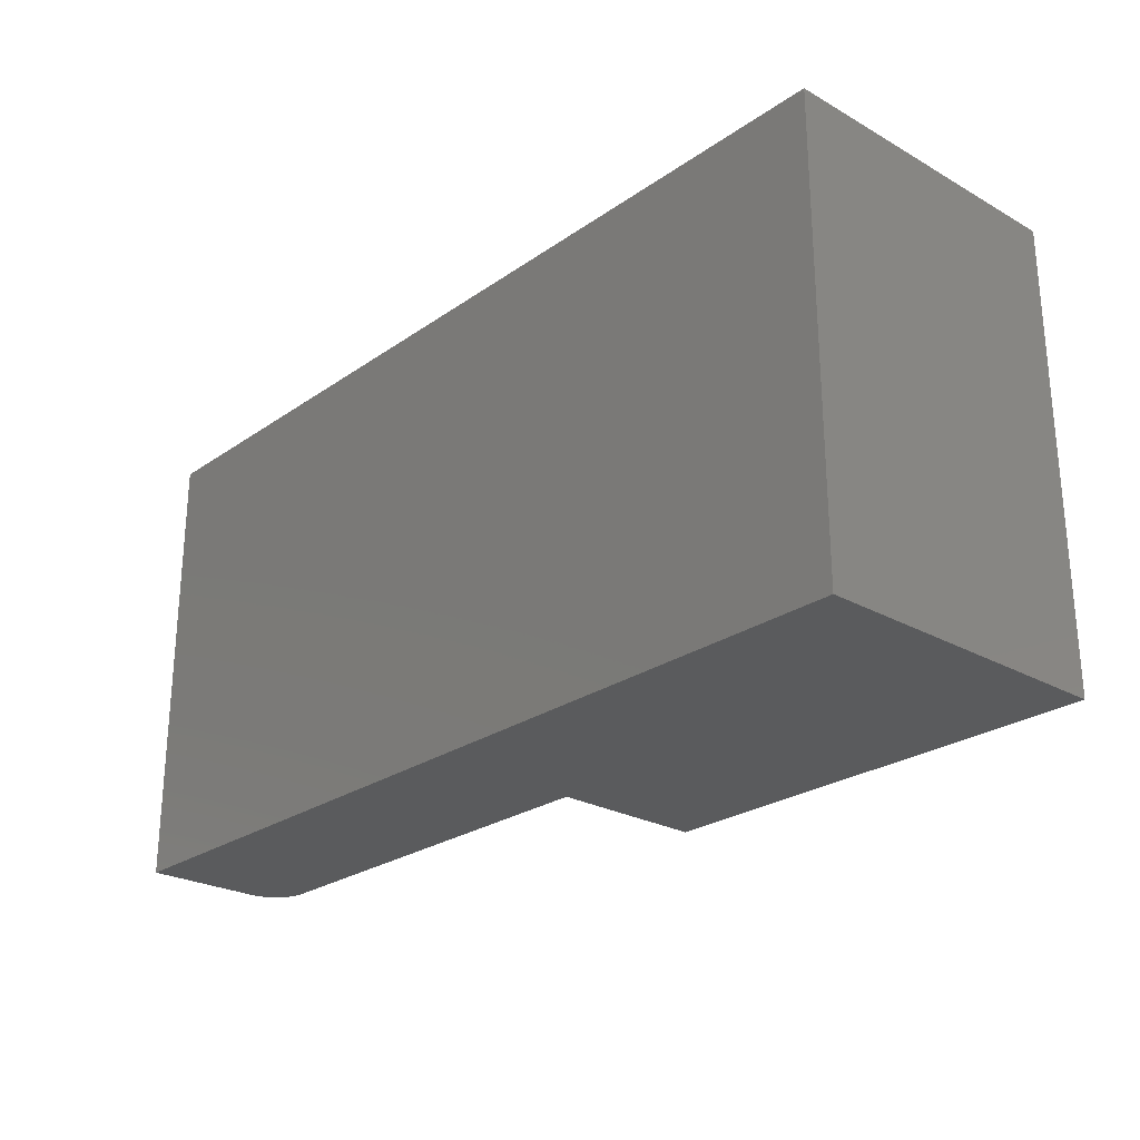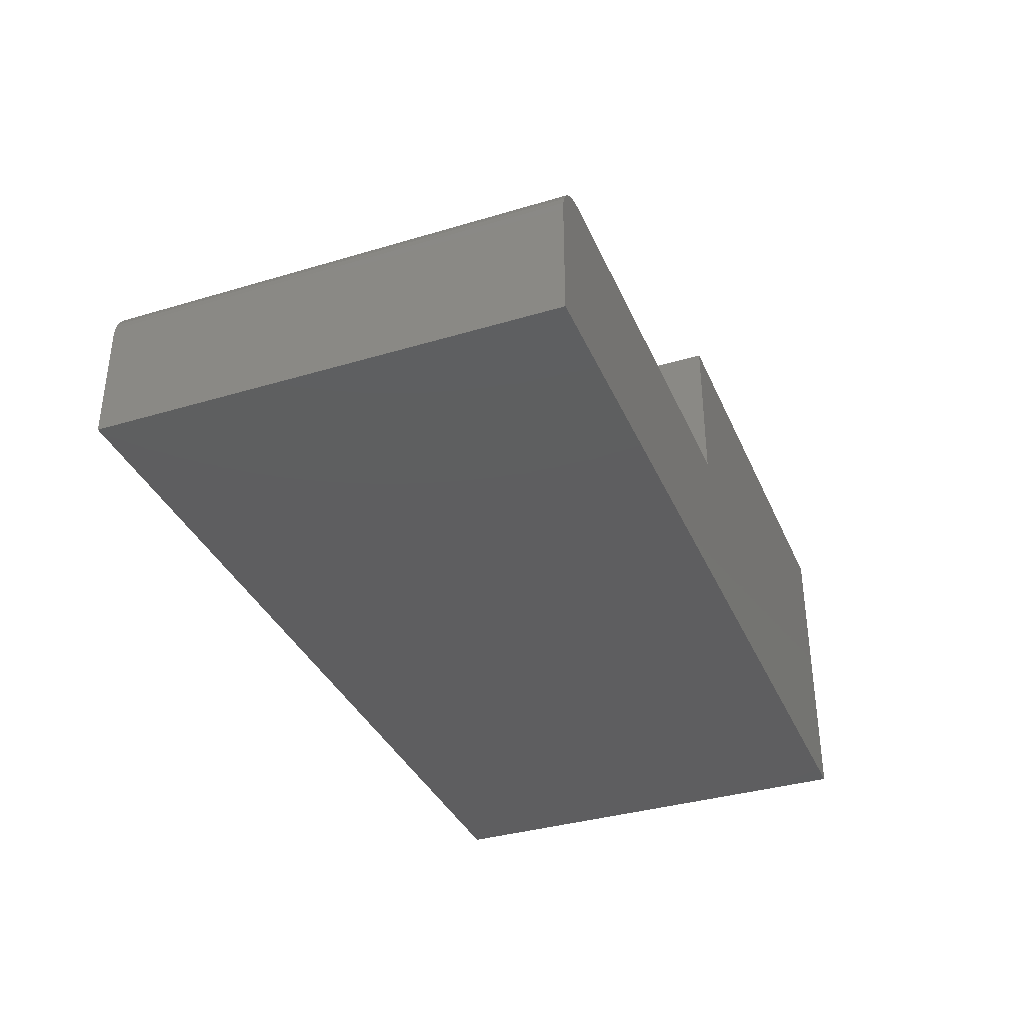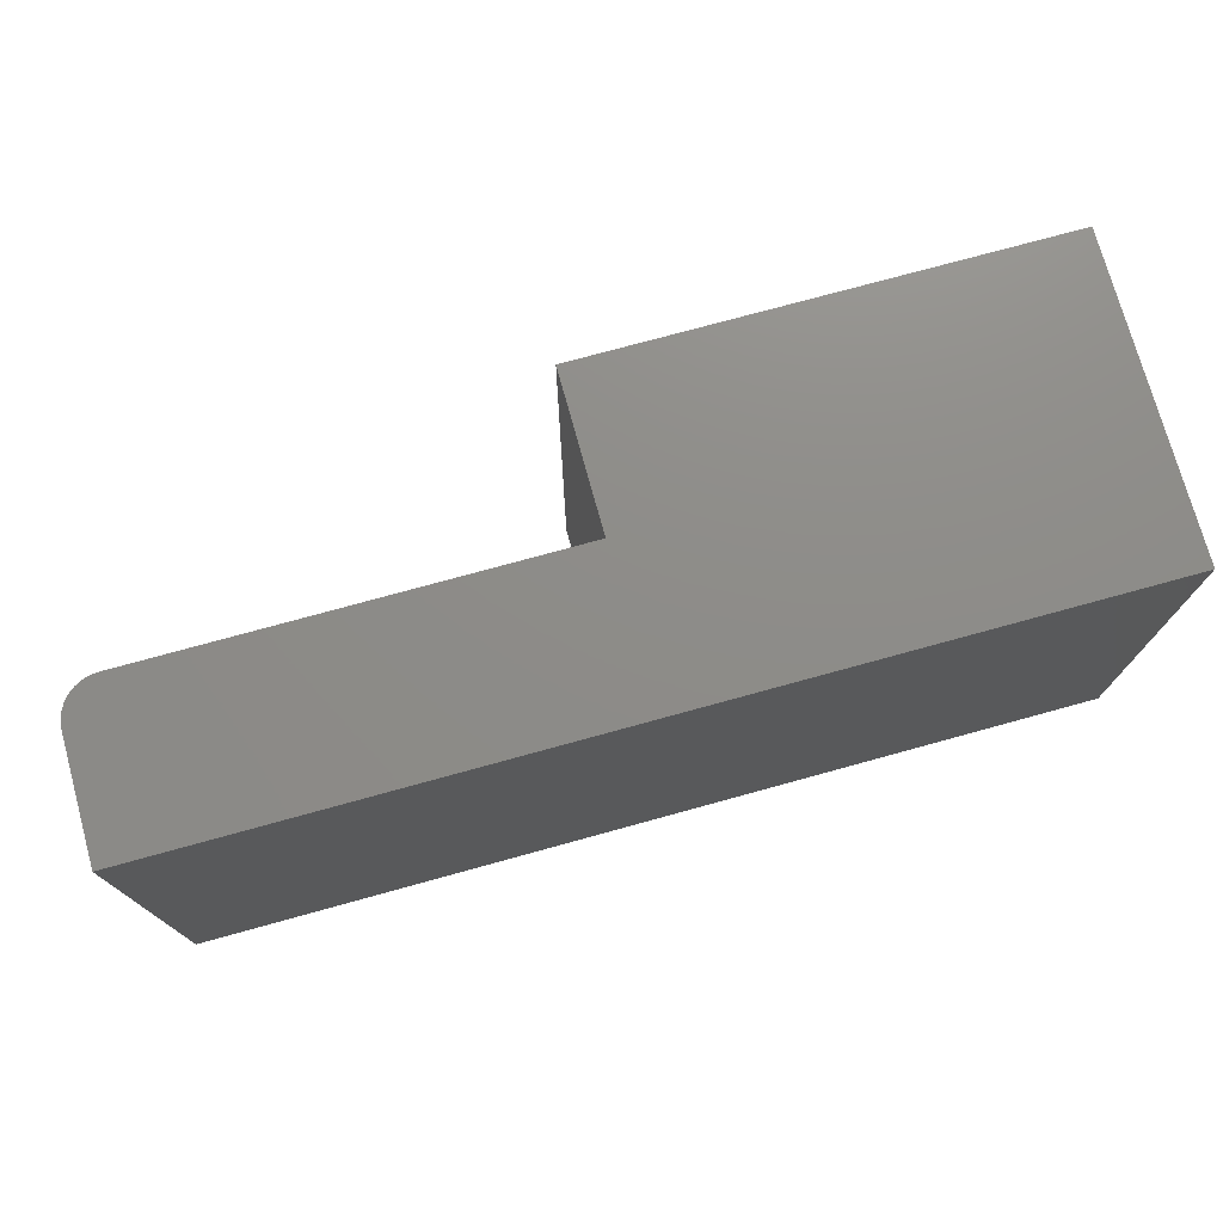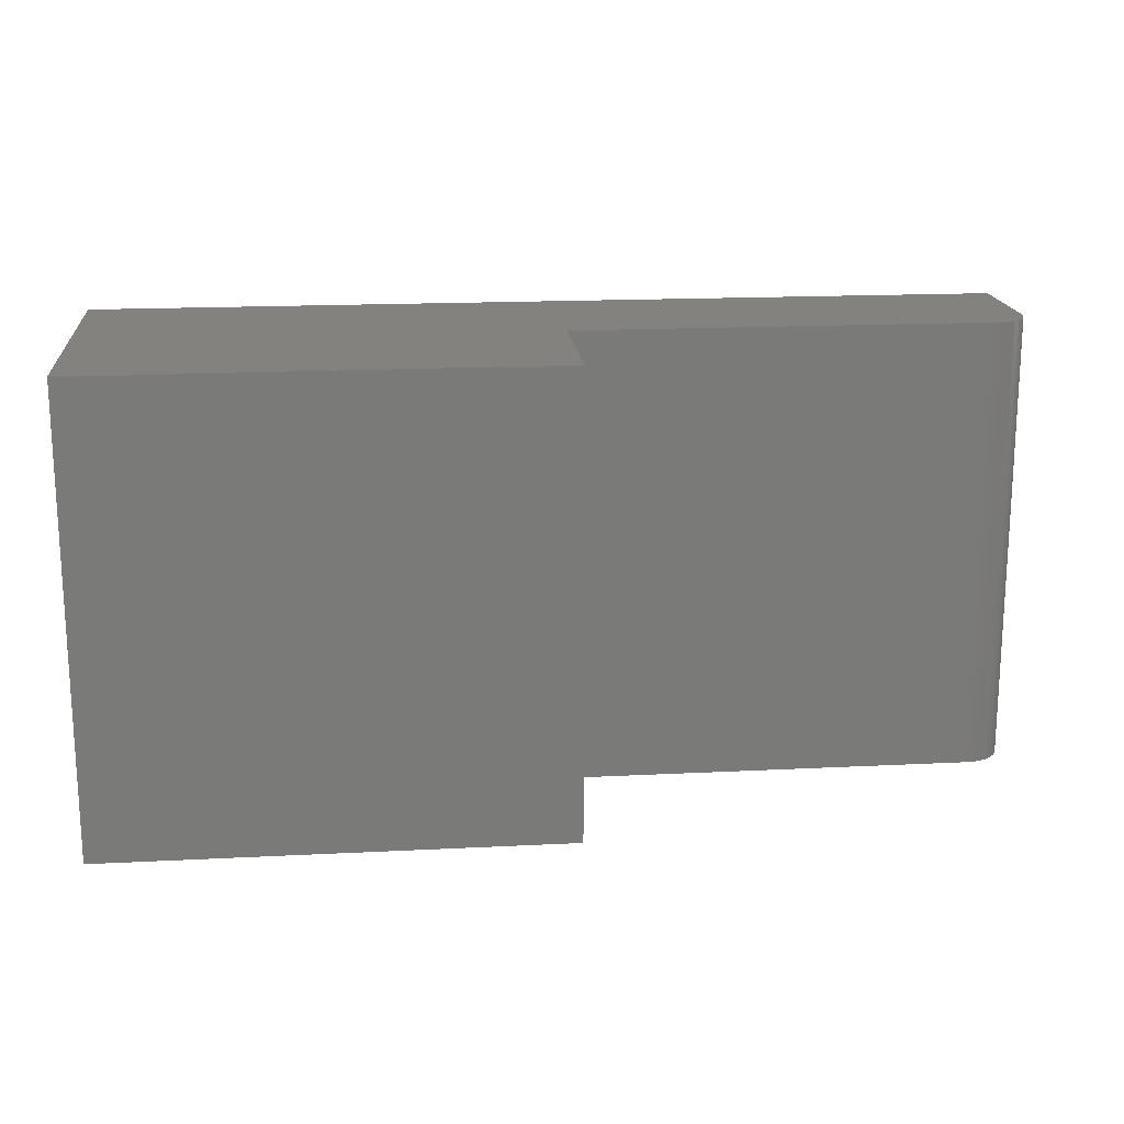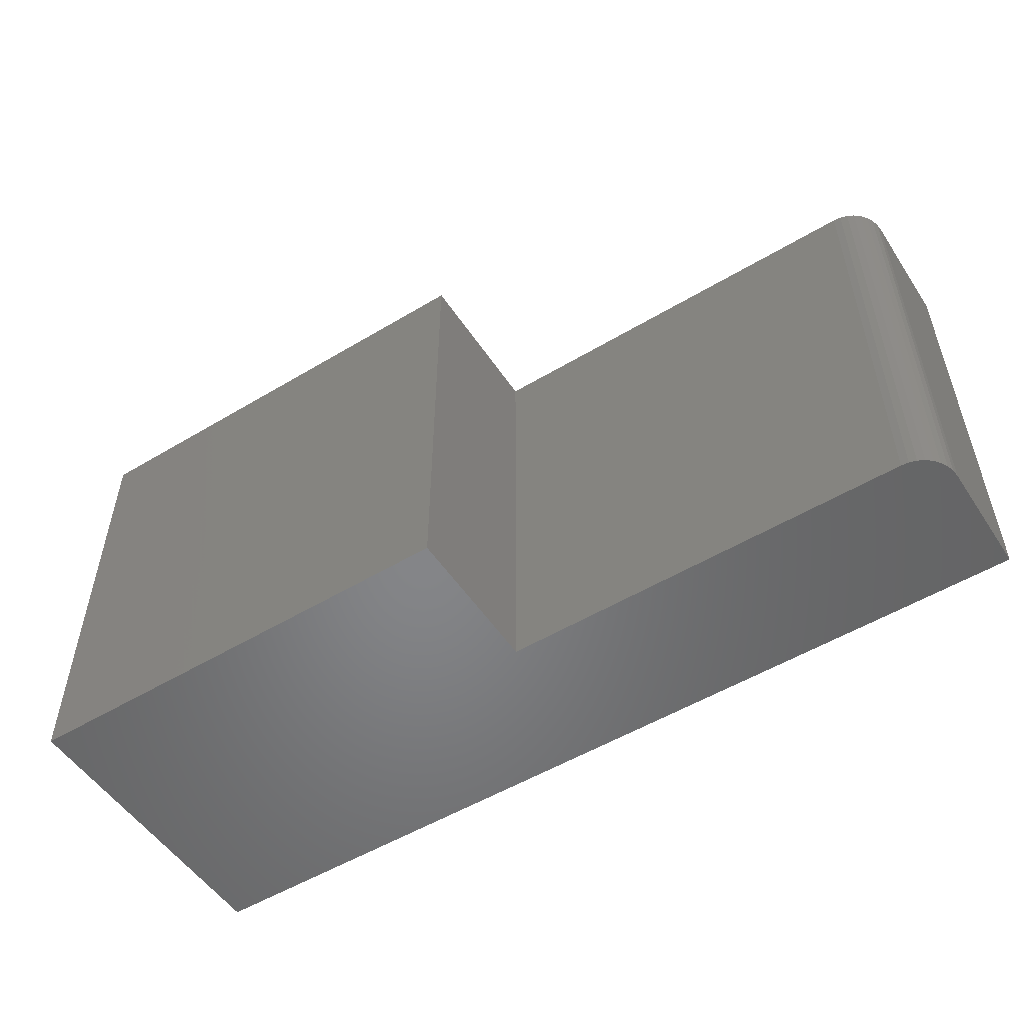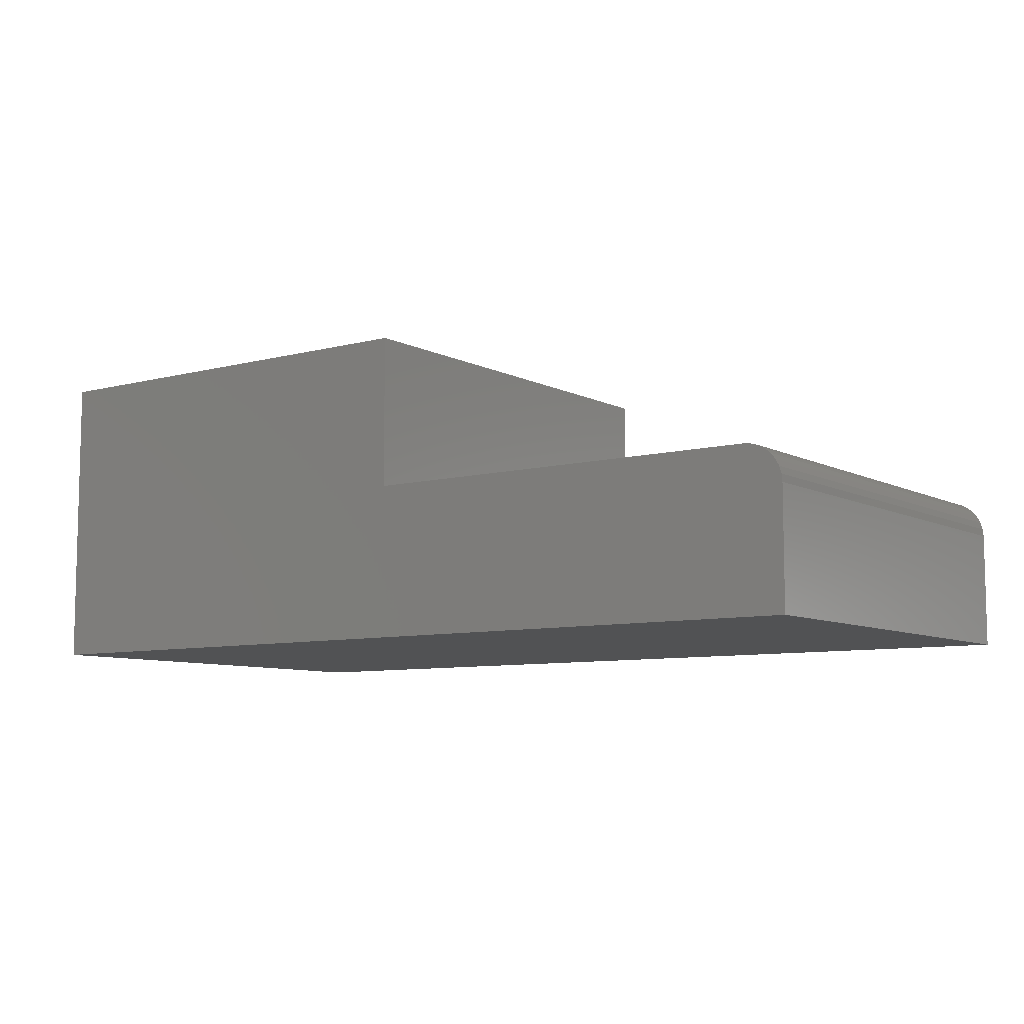
<metadata>
{"format":"stl","ext":"stl","renderer":"f3d","projection":"perspective","resolution":1024,"background":"white","views":[{"elev":-25.3,"azim":-132.1,"up":"+Y"},{"elev":-35.9,"azim":111.5,"up":"+Z"},{"elev":74.8,"azim":164.6,"up":"+Y"},{"elev":17.5,"azim":-5.7,"up":"+Y"},{"elev":-52.7,"azim":32.8,"up":"+Y"},{"elev":-8.1,"azim":36.0,"up":"+Z"}]}
</metadata>
<code>
# stl→obj: 28 verts, 52 faces
v 0.7188 -0.375 0.1263
v 0.7307 -0.375 0.1239
v 0.7248 -0.375 0.1257
v 0.75 -0.375 0.09507
v 0 -0.375 0
v 0.75 -0.375 -4.592e-17
v 0.3789 -0.375 0.1263
v 0.3789 -0.375 0.2526
v 1.547e-17 -0.375 0.2526
v 0.7494 -0.375 0.1012
v 0.7476 -0.375 0.107
v 0.7447 -0.375 0.1124
v 0.7408 -0.375 0.1172
v 0.7361 -0.375 0.121
v 0.7248 0 0.1257
v 0.7307 0 0.1239
v 0.7188 0 0.1263
v 0.75 0 -4.592e-17
v 0 0 0
v 0.75 0 0.09507
v 0.3789 0 0.1263
v 0.7361 0 0.121
v 0.7408 0 0.1172
v 0.7447 0 0.1124
v 0.7476 0 0.107
v 0.7494 0 0.1012
v 1.547e-17 0 0.2526
v 0.3789 0 0.2526
f 1 2 3
f 4 5 6
f 7 8 9
f 7 9 5
f 7 5 4
f 7 4 10
f 7 10 11
f 7 11 12
f 7 12 13
f 7 13 14
f 7 14 2
f 7 2 1
f 15 16 17
f 18 19 20
f 21 17 16
f 21 16 22
f 21 22 23
f 21 23 24
f 21 24 25
f 21 25 26
f 21 26 20
f 21 20 19
f 21 19 27
f 21 27 28
f 17 21 1
f 1 21 7
f 18 20 6
f 6 20 4
f 17 1 15
f 15 1 3
f 15 3 16
f 16 3 2
f 16 2 22
f 22 2 14
f 22 14 23
f 23 14 13
f 23 13 24
f 24 13 12
f 24 12 25
f 25 12 11
f 25 11 26
f 26 11 10
f 26 10 20
f 20 10 4
f 27 19 9
f 9 19 5
f 8 28 9
f 9 28 27
f 21 28 7
f 7 28 8
f 5 19 6
f 6 19 18

</code>
